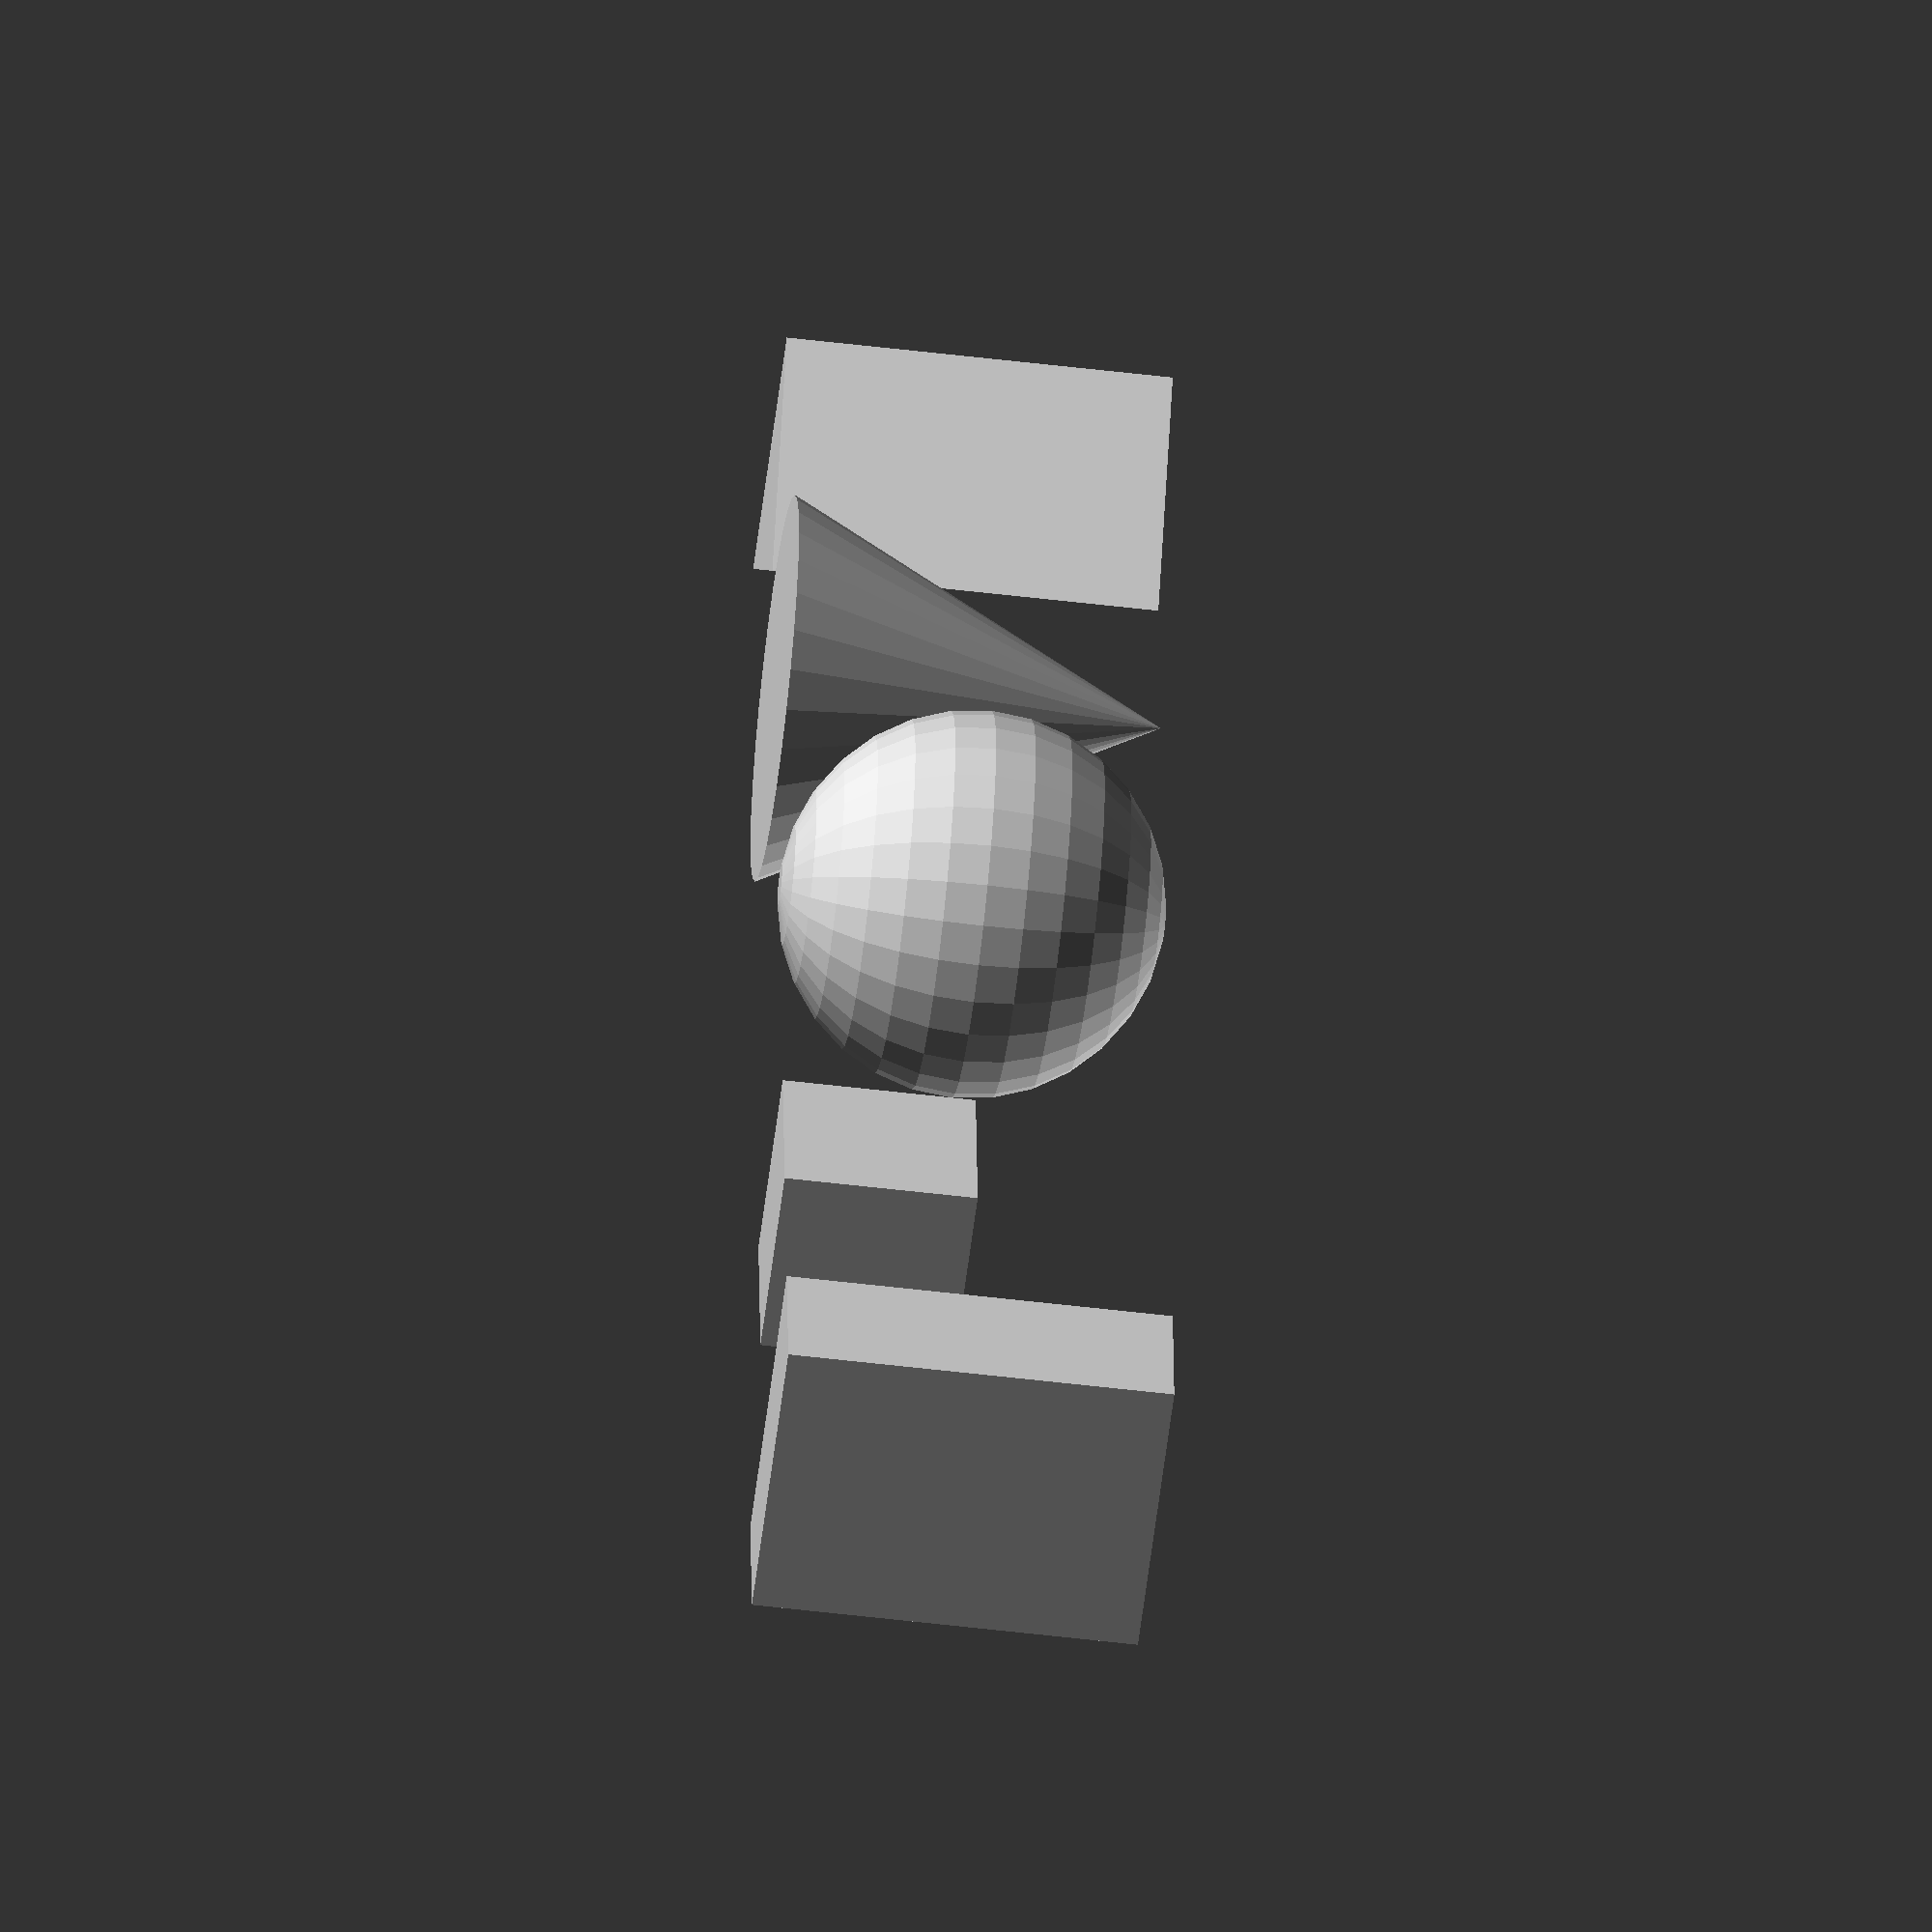
<openscad>
// 三角柱
translate([-40, 0, 0]) // x,y,z
cylinder(h=20, r1=8, r2=8, $fn=3);

// 円錐
translate([-20, 0, 0])
cylinder(h=20, r1=10, r2=0); // height, radius

// 球体
translate([0, 0, 10])
sphere(10); // 球体の大きさ

// 立方体
translate([20, 0, 0])
cube(10); // 立方体の大きさ

// 生四角柱
translate([40, 0, 0])
cube([8, 15, 20]); // width,depth,height

</openscad>
<views>
elev=235.1 azim=274.7 roll=277.2 proj=o view=solid
</views>
